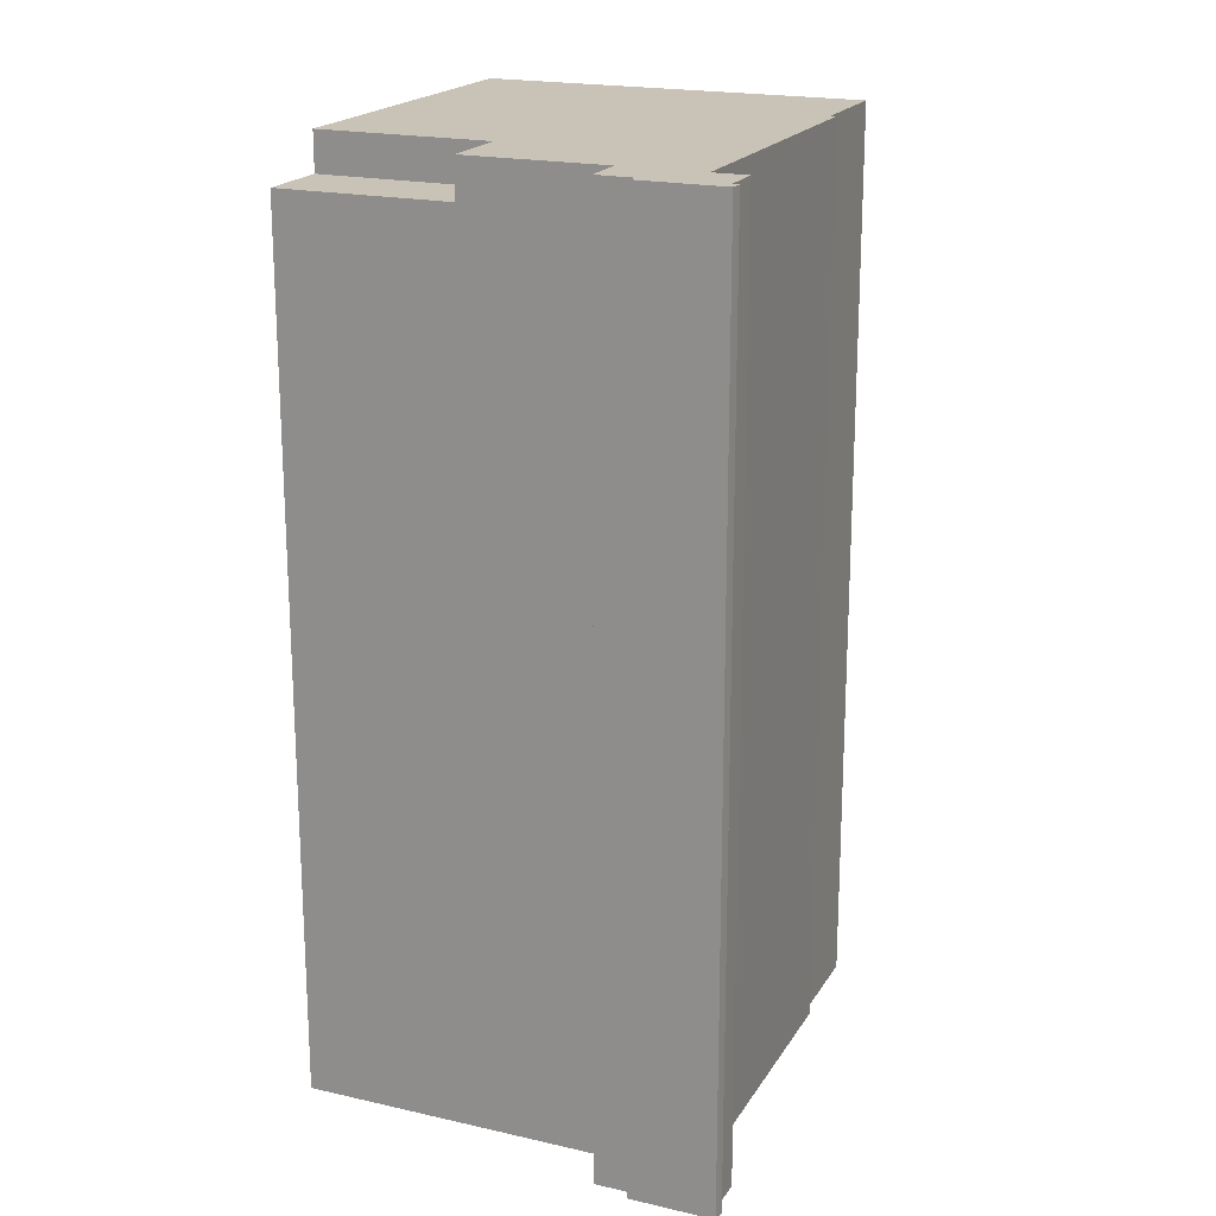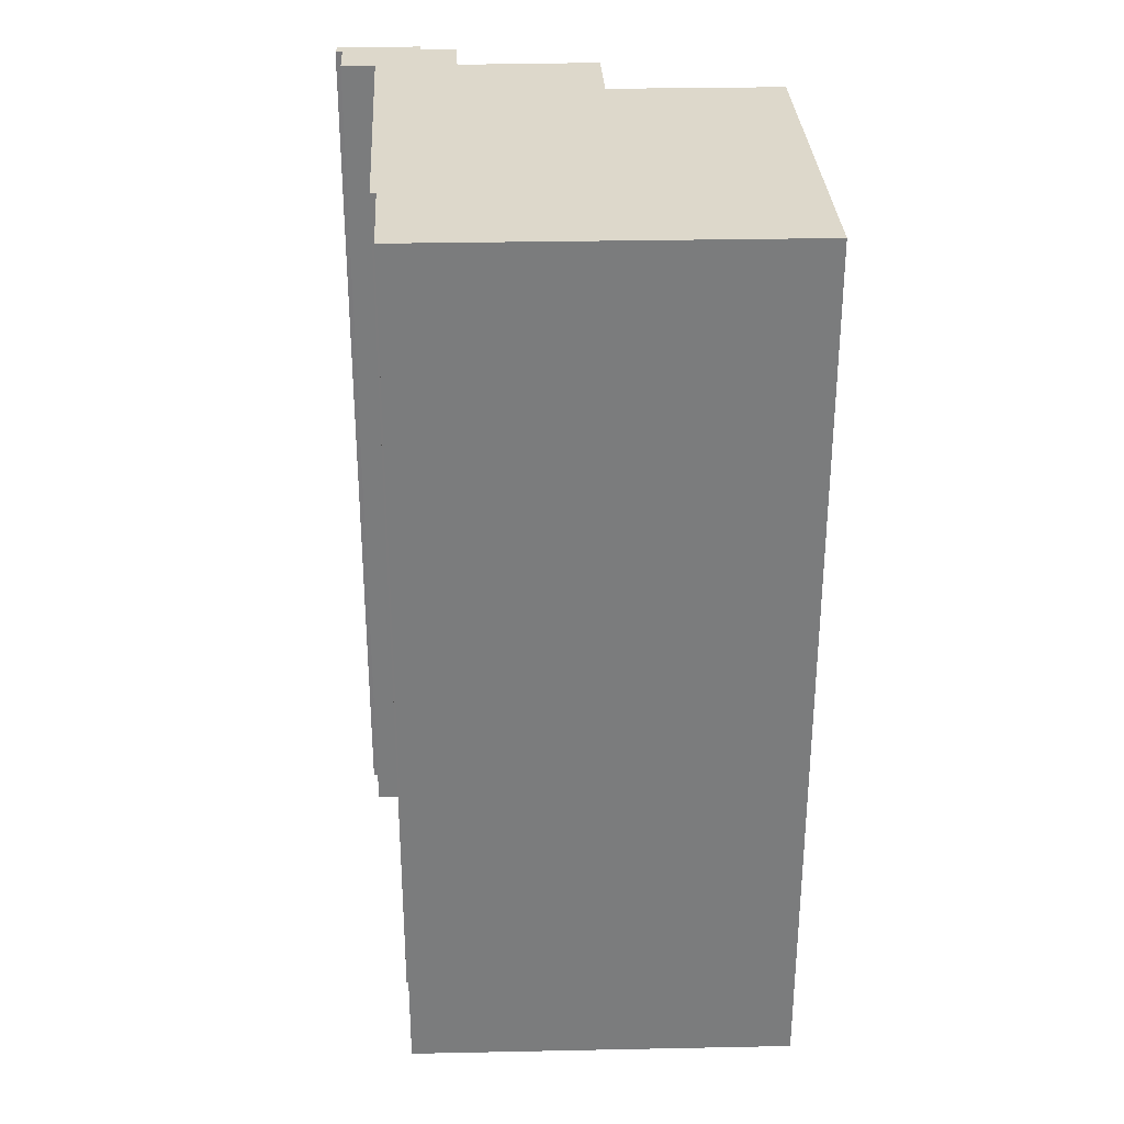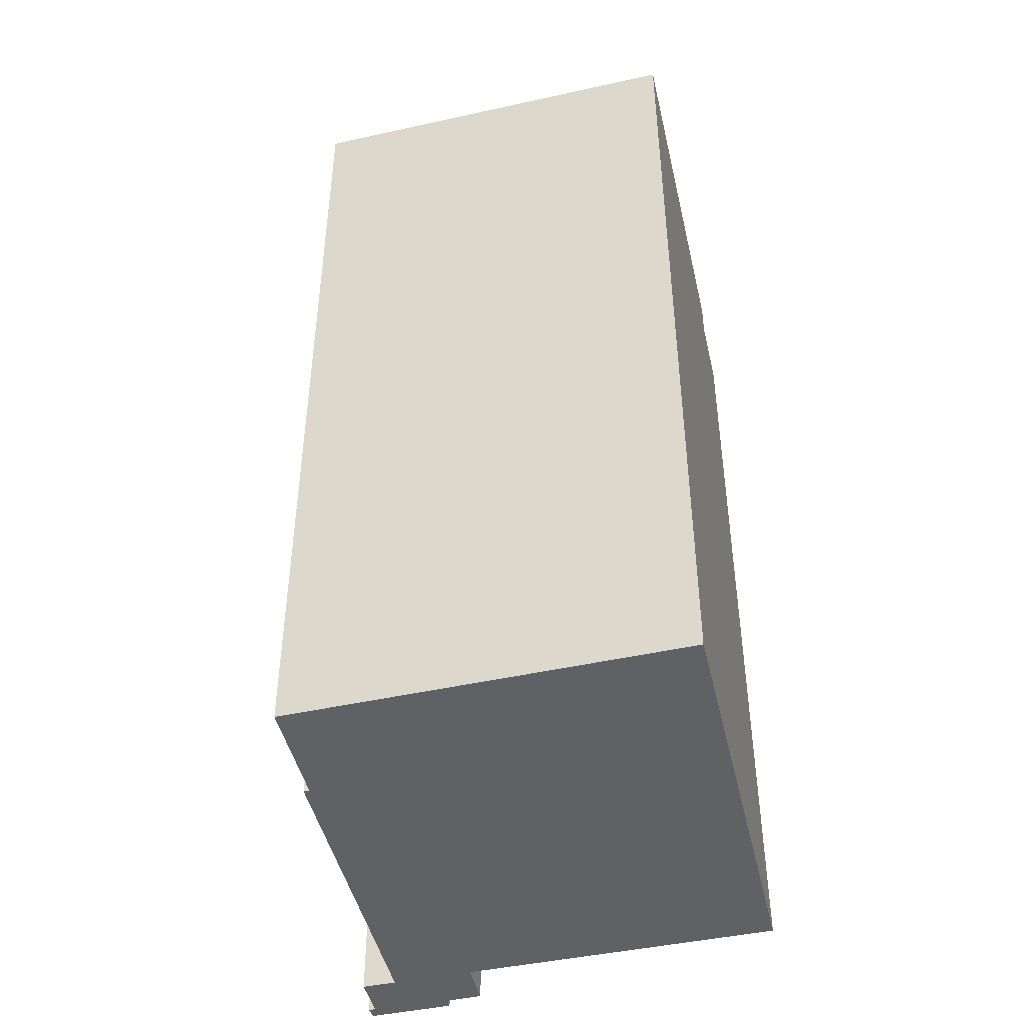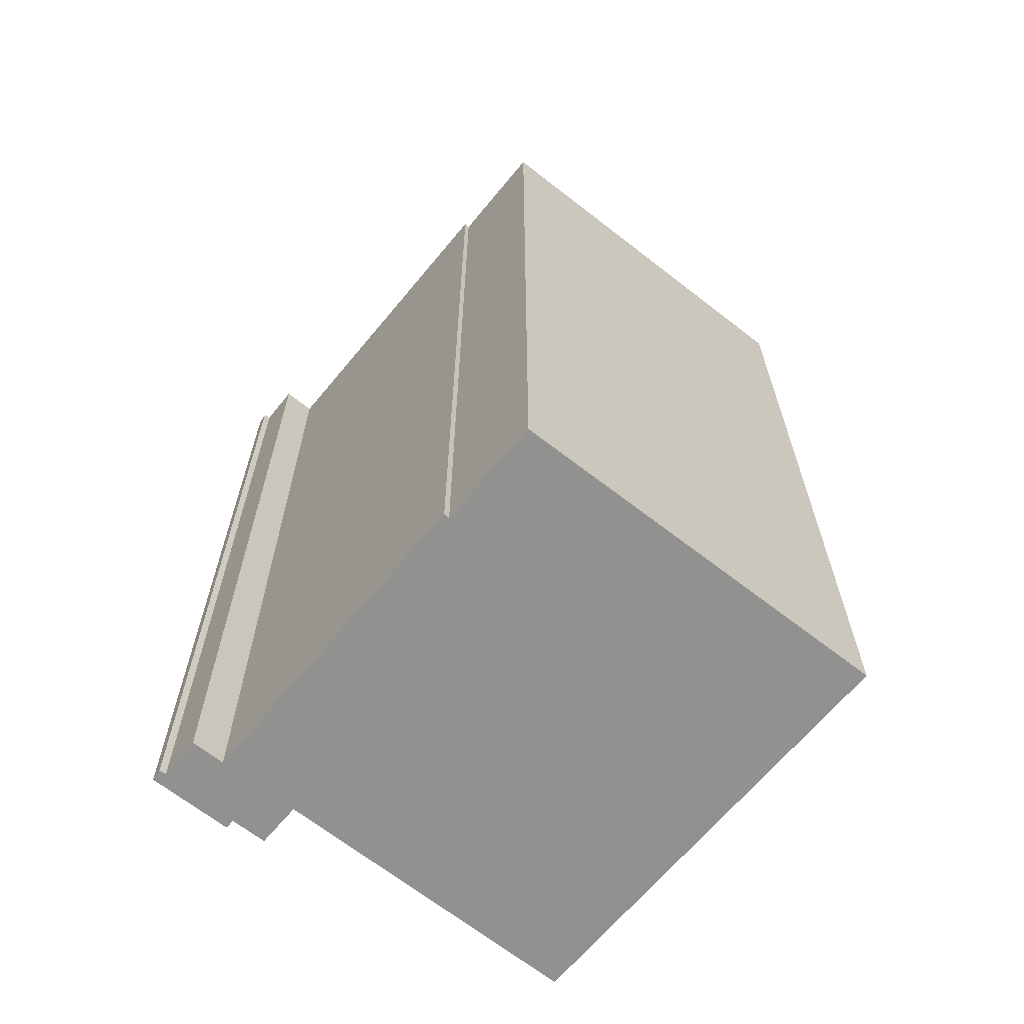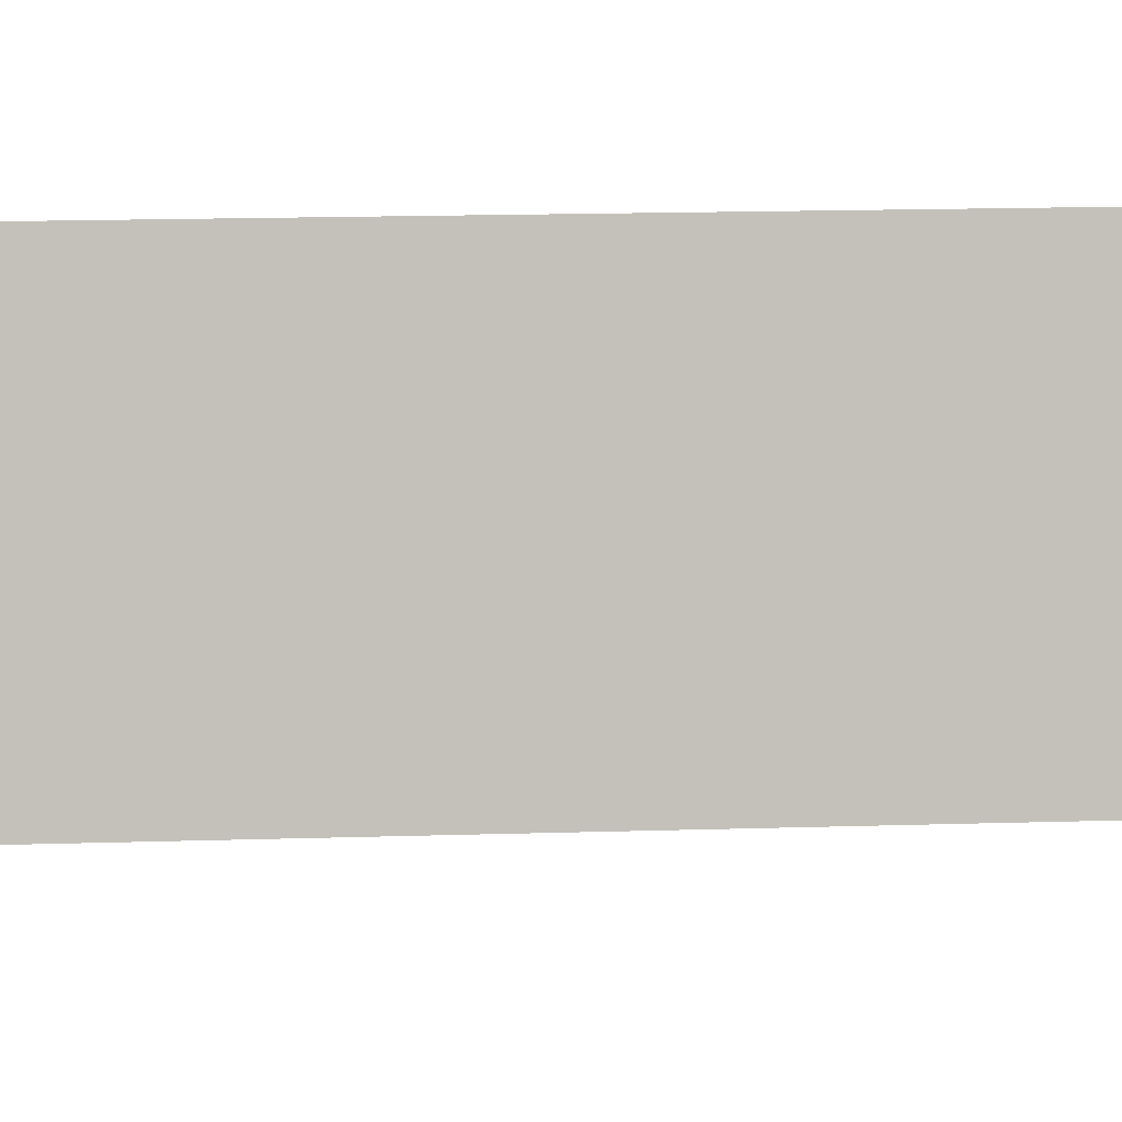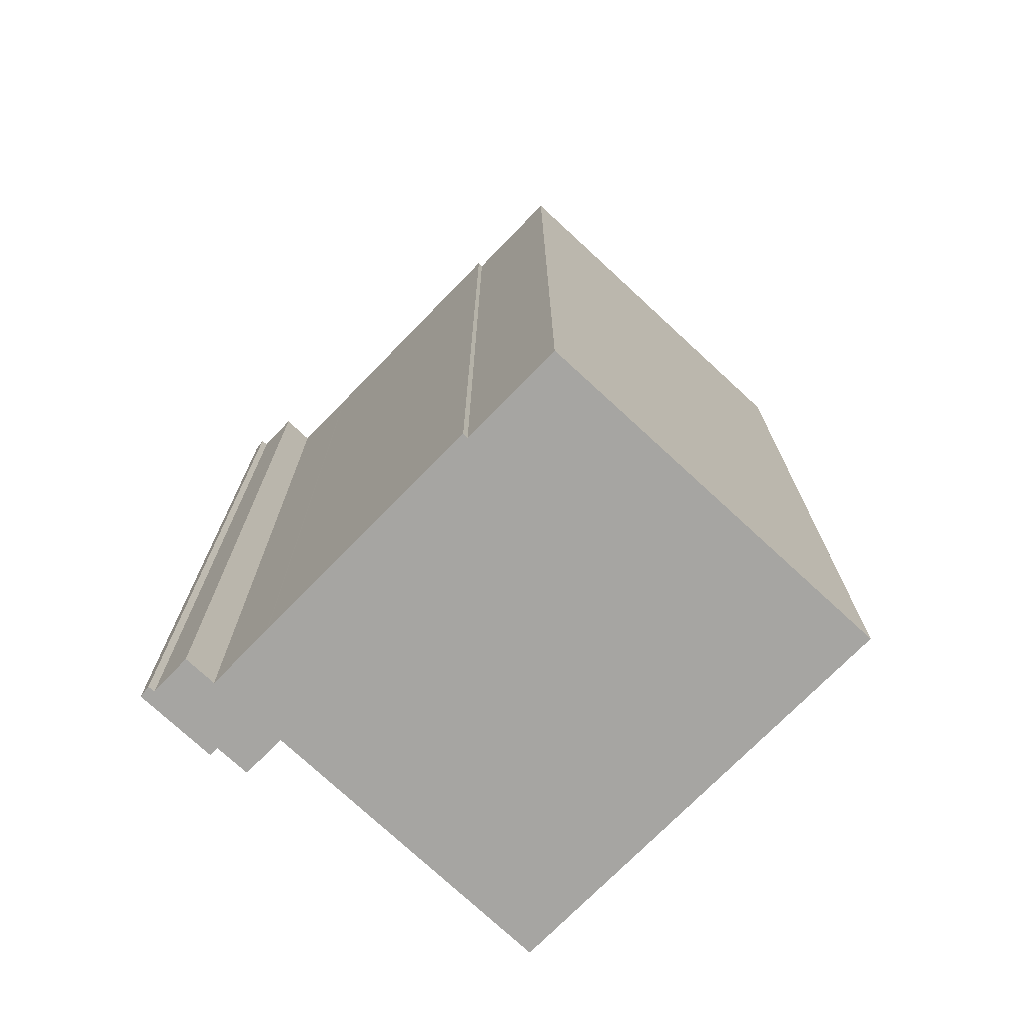
<metadata>
{"format":"obj","ext":"obj","renderer":"f3d","projection":"perspective","resolution":1024,"background":"white","views":[{"elev":19.4,"azim":132.1,"up":"+Y"},{"elev":31.5,"azim":-73.5,"up":"+Y"},{"elev":-45.8,"azim":-57.5,"up":"+Y"},{"elev":-65.9,"azim":-109.9,"up":"+Y"},{"elev":20.9,"azim":-92.9,"up":"+Z"},{"elev":-73.7,"azim":-114.6,"up":"+Y"}]}
</metadata>
<code>
v  10.63 24.13 -4.92
v  11.73 3.243e-16 -5.297
v  10.63 3.013e-16 -4.92
v  11.73 24.13 -5.297
v  2.748 24.13 -0.978
v  2.691 6.852e-17 -1.119
v  2.748 5.989e-17 -0.978
v  2.691 24.13 -1.119
v  12.47 24.13 -3.343
v  12.78 1.486e-16 -2.427
v  12.47 2.047e-16 -3.343
v  12.78 24.13 -2.427
v  0 24.13 1.478e-15
v  0 0 0
v  2.003 -3.739e-16 6.107
v  12.41 -4.081e-16 6.665
v  3.26 -6.087e-16 9.941
v  14.35 -3.657e-16 5.972
v  12.85 -9.613e-17 1.57
v  11.62 1.231e-16 -2.011
v  12.71 2.099e-16 -3.428
v  10.93 2.487e-16 -4.062
v  11.99 3.4e-16 -5.552
v  9.105 2.089e-16 -3.411
v  9.143 2.097e-16 -3.425
v  11.68 3.354e-16 -5.478
v  12.85 24.13 1.57
v  10.96 23.09 2.237
v  12.85 23.09 1.57
v  10.96 24.13 2.237
v  11.68 24.13 -5.478
v  11.99 24.13 -5.552
v  14.35 23.09 5.972
v  12.41 23.09 6.665
v  12.41 24.13 6.665
v  2.003 24.13 6.107
v  3.26 24.13 9.941
v  9.105 24.13 -3.411
v  11.62 24.13 -2.011
v  9.143 24.13 -3.425
v  10.93 24.13 -4.062
v  12.71 24.13 -3.428
g defaultobject
f 1 2 3
f 2 1 4
f 5 6 7
f 6 5 8
f 9 10 11
f 10 9 12
f 13 7 14
f 7 13 5
f 15 16 17
f 16 15 18
f 18 15 19
f 19 15 14
f 19 14 20
f 20 14 10
f 10 14 11
f 11 14 21
f 21 14 7
f 21 7 22
f 21 22 23
f 22 7 24
f 24 7 6
f 22 24 25
f 23 22 2
f 2 22 3
f 23 2 26
f 27 28 29
f 28 27 30
f 31 23 26
f 23 31 32
f 33 28 34
f 28 33 29
f 35 36 37
f 36 35 13
f 13 35 5
f 5 35 8
f 8 35 30
f 8 30 38
f 38 30 27
f 38 27 39
f 38 39 40
f 40 39 41
f 41 39 12
f 41 12 1
f 1 12 4
f 4 12 9
f 4 9 42
f 4 42 32
f 4 32 31
f 30 34 28
f 34 30 35
f 4 26 2
f 26 4 31
f 32 21 23
f 21 32 42
f 27 20 39
f 20 27 29
f 20 29 33
f 20 33 19
f 19 33 18
f 42 11 21
f 11 42 9
f 15 13 14
f 13 15 17
f 13 17 36
f 36 17 37
f 41 3 22
f 3 41 1
f 18 34 16
f 34 18 33
f 16 37 17
f 37 16 35
f 35 16 34
f 38 6 8
f 6 38 24
f 24 38 40
f 24 40 25
f 25 40 41
f 25 41 22
f 12 20 10
f 20 12 39

</code>
